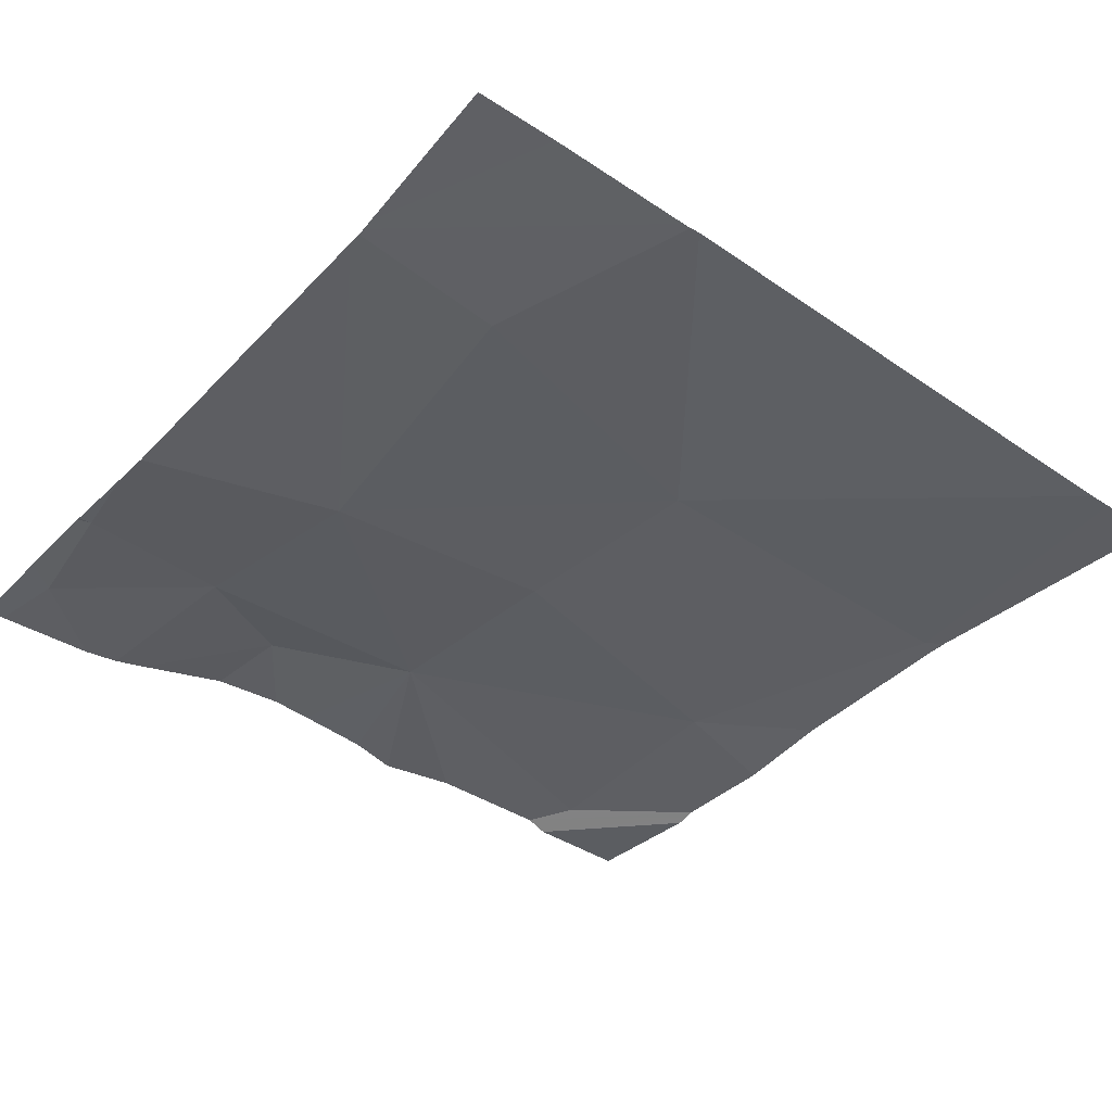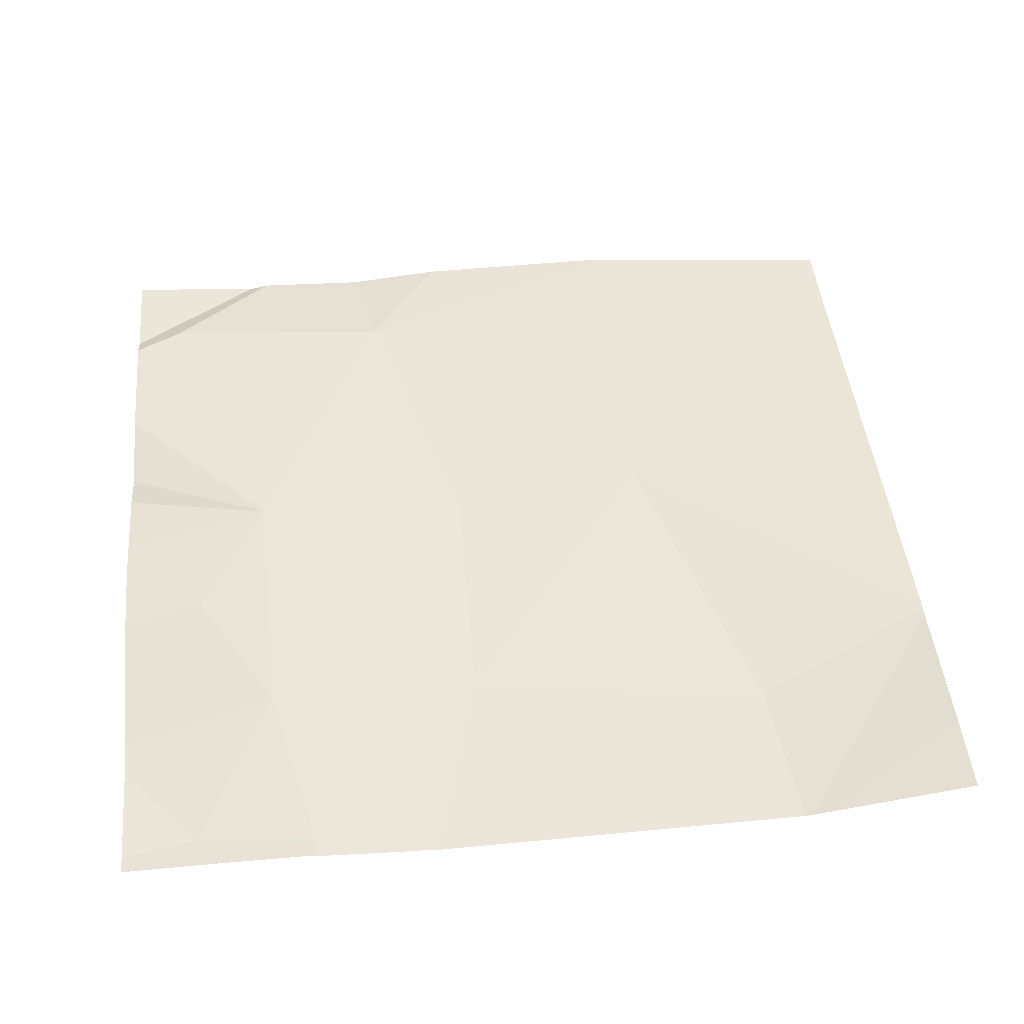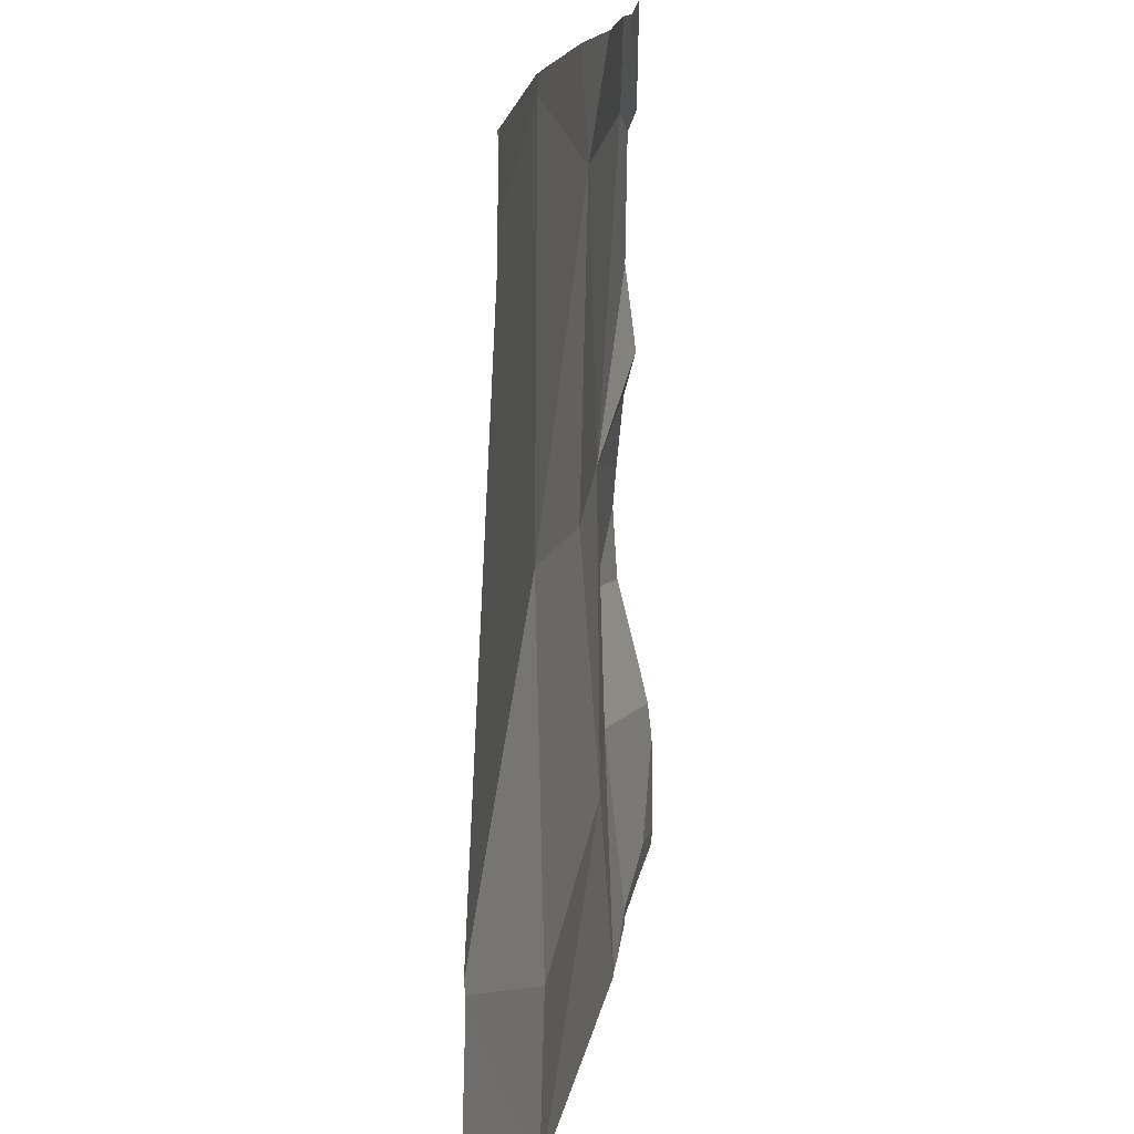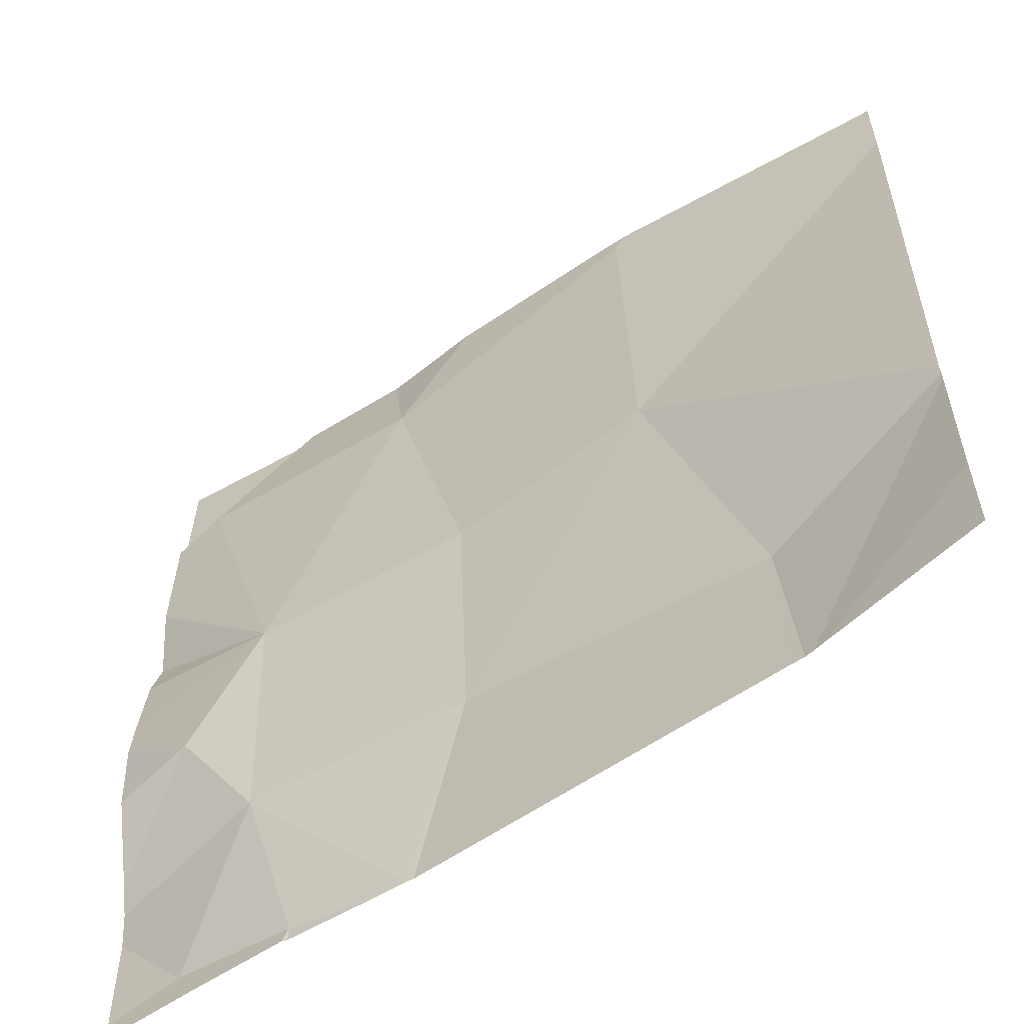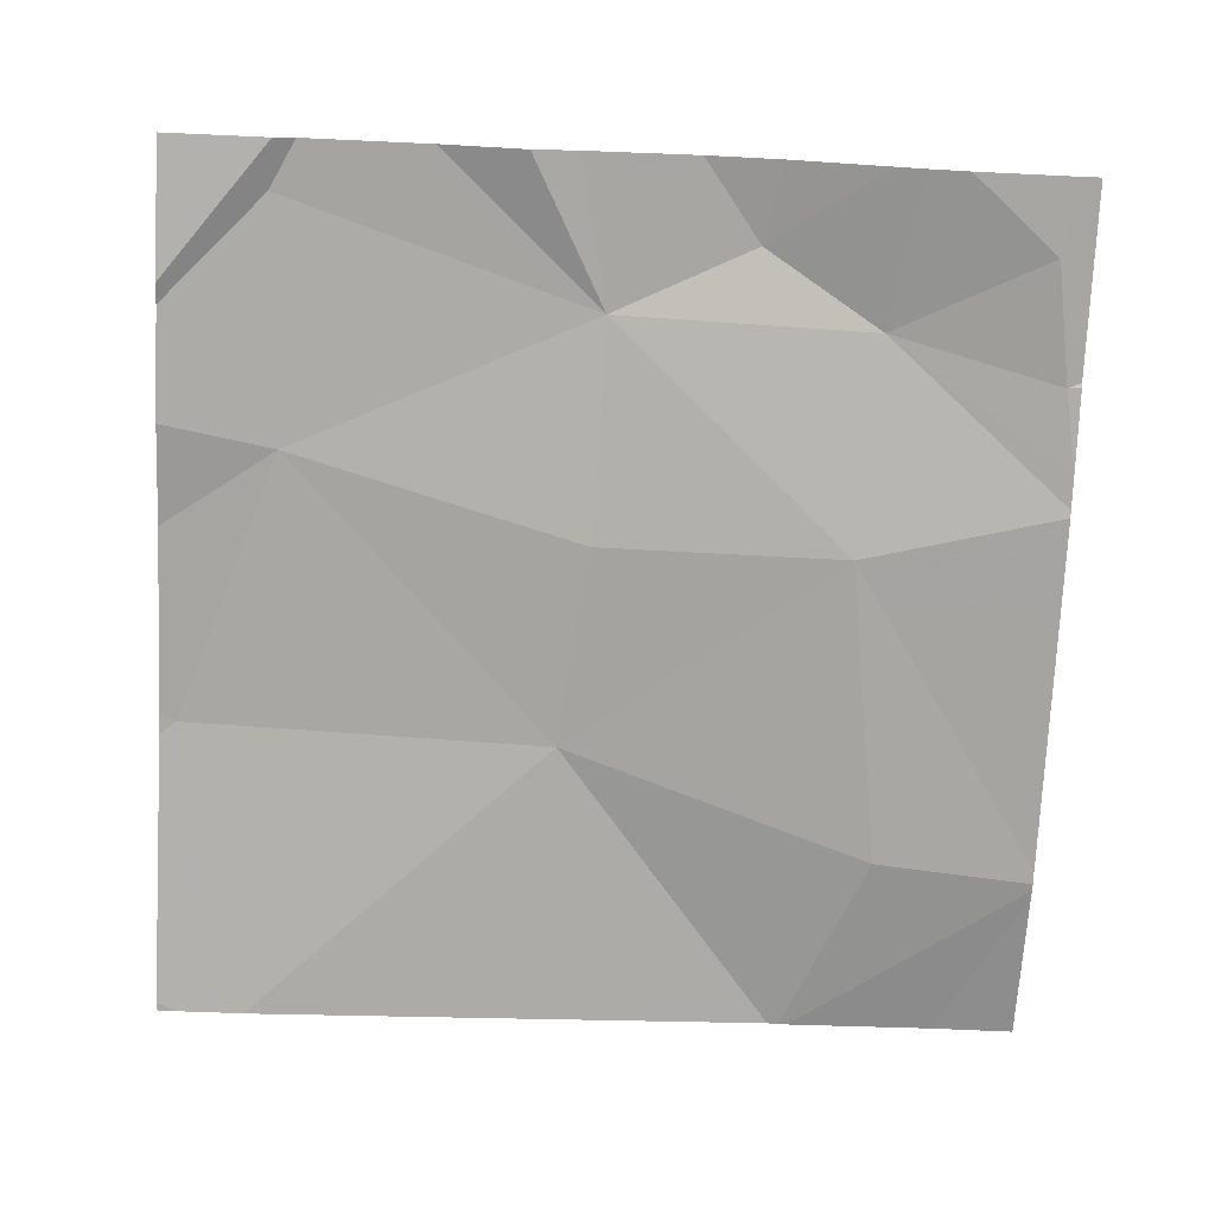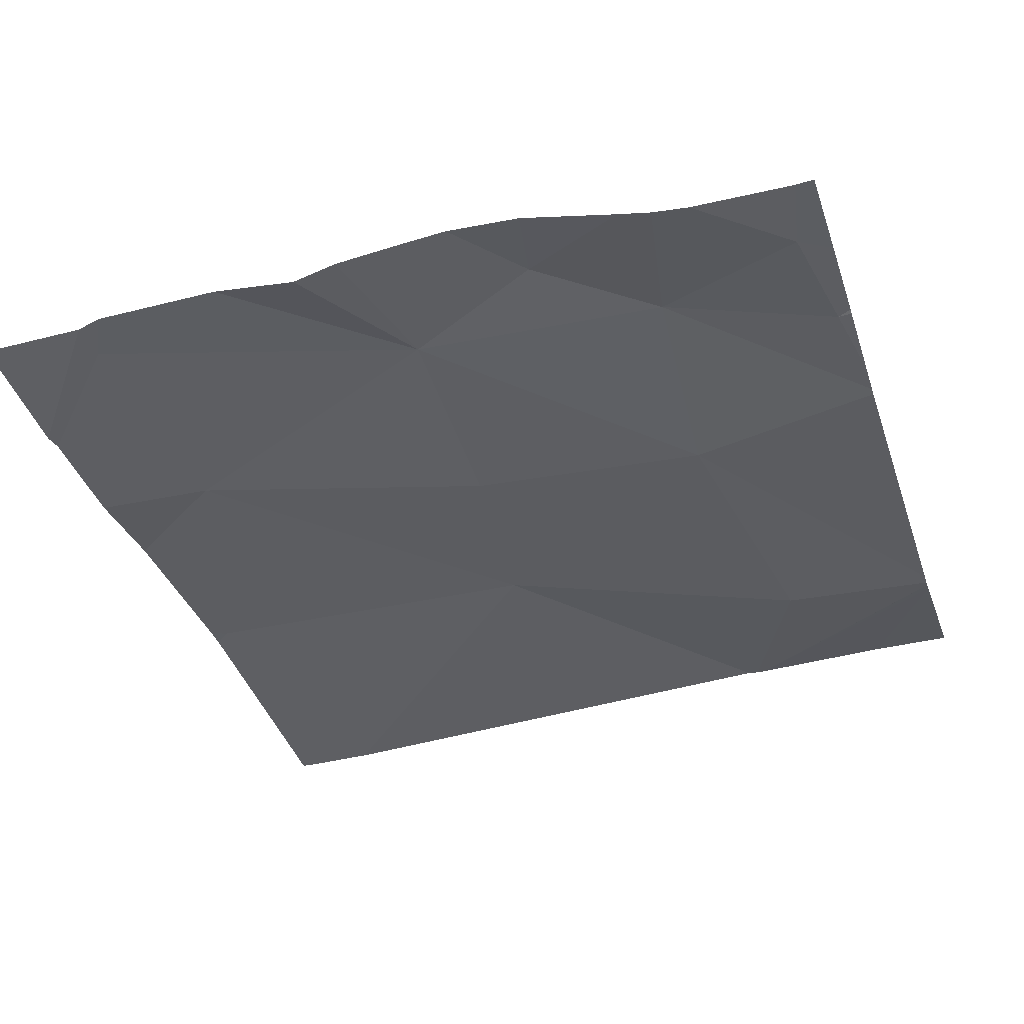
<metadata>
{"format":"obj","ext":"obj","renderer":"f3d","projection":"perspective","resolution":1024,"background":"white","views":[{"elev":-39.1,"azim":51.2,"up":"+Z"},{"elev":47.0,"azim":-5.4,"up":"+Z"},{"elev":17.1,"azim":98.8,"up":"+Y"},{"elev":-58.9,"azim":34.3,"up":"+Y"},{"elev":-74.6,"azim":-92.6,"up":"+Z"},{"elev":-36.8,"azim":-72.3,"up":"+Z"}]}
</metadata>
<code>
v -137.8 236.3 483.3
v -138.7 236.3 483.3
v -137.8 237.1 483.3
v -138.7 236.6 483.3
v -137.8 237.1 483.3
v -138.6 236.7 483.3
v -138.4 237.2 483.3
v -138.6 236.2 483.3
v -138.6 236.4 483.3
v -138.7 237.1 483.3
v -137.8 236.5 483.3
v -138.2 237.2 483.3
v -138.1 237.2 483.3
v -137.8 237.1 483.3
v -138.6 237.2 483.3
v -137.8 236.5 483.3
v -138.4 236.4 483.3
v -138.4 236.7 483.3
v -138.5 237 483.3
v -138.1 236.7 483.3
v -138.2 237.2 483.3
v -138.5 237.2 483.3
v -138.6 236.2 483.3
v -138 236.2 483.3
v -138 236.4 483.3
v -138.5 236.2 483.3
v -138 236.2 483.3
v -138.4 236.2 483.2
v -137.8 236.5 483.3
v -138.8 236.2 483.3
v -138.8 236.3 483.3
v -138.8 236.7 483.3
v -138.8 236.6 483.3
v -138.8 236.5 483.3
v -138.8 236.9 483.3
v -138.8 237 483.3
v -138.8 236.8 483.3
v -138.8 236.7 483.3
v -138.8 236.4 483.3
v -138.8 236.4 483.3
v -137.9 237.2 483.3
v -138.8 237.1 483.3
v -138.7 236.2 483.3
v -138.6 236.2 483.3
v -138.4 236.2 483.2
v -138 236.2 483.3
v -138 236.2 483.3
v -138 236.2 483.3
v -137.8 236.2 483.3
v -138.8 236.2 483.3
v -138.8 236.2 483.3
v -137.8 237.2 483.3
v -137.8 237.2 483.3
v -138.6 237.2 483.3
v -138.6 237.2 483.3
v -138.8 237.2 483.3
f 4 6 32
f 45 17 28
f 2 8 9
f 35 10 36
f 54 36 15
f 6 4 9
f 44 8 43
f 6 9 17
f 19 18 20
f 20 21 19
f 39 4 40
f 9 8 26
f 8 2 43
f 20 25 29
f 17 18 6
f 17 9 28
f 53 3 52
f 20 17 25
f 25 17 46
f 43 2 30
f 43 30 50
f 16 29 27
f 31 9 39
f 6 18 19
f 19 10 6
f 13 21 41
f 21 20 14
f 20 18 17
f 41 3 53
f 42 36 54
f 15 19 22
f 28 9 26
f 7 21 12
f 23 8 44
f 21 5 41
f 30 2 31
f 5 21 14
f 31 2 9
f 12 21 13
f 32 6 38
f 33 4 32
f 26 8 23
f 34 4 33
f 14 20 11
f 35 6 10
f 27 29 25
f 24 16 48
f 36 10 15
f 37 6 35
f 38 6 37
f 7 19 21
f 39 9 4
f 24 1 16
f 11 20 29
f 40 4 34
f 27 25 47
f 22 19 7
f 46 17 45
f 47 25 46
f 15 10 19
f 48 16 27
f 49 1 24
f 41 5 3
f 50 30 51
f 55 42 54
f 56 42 55

</code>
